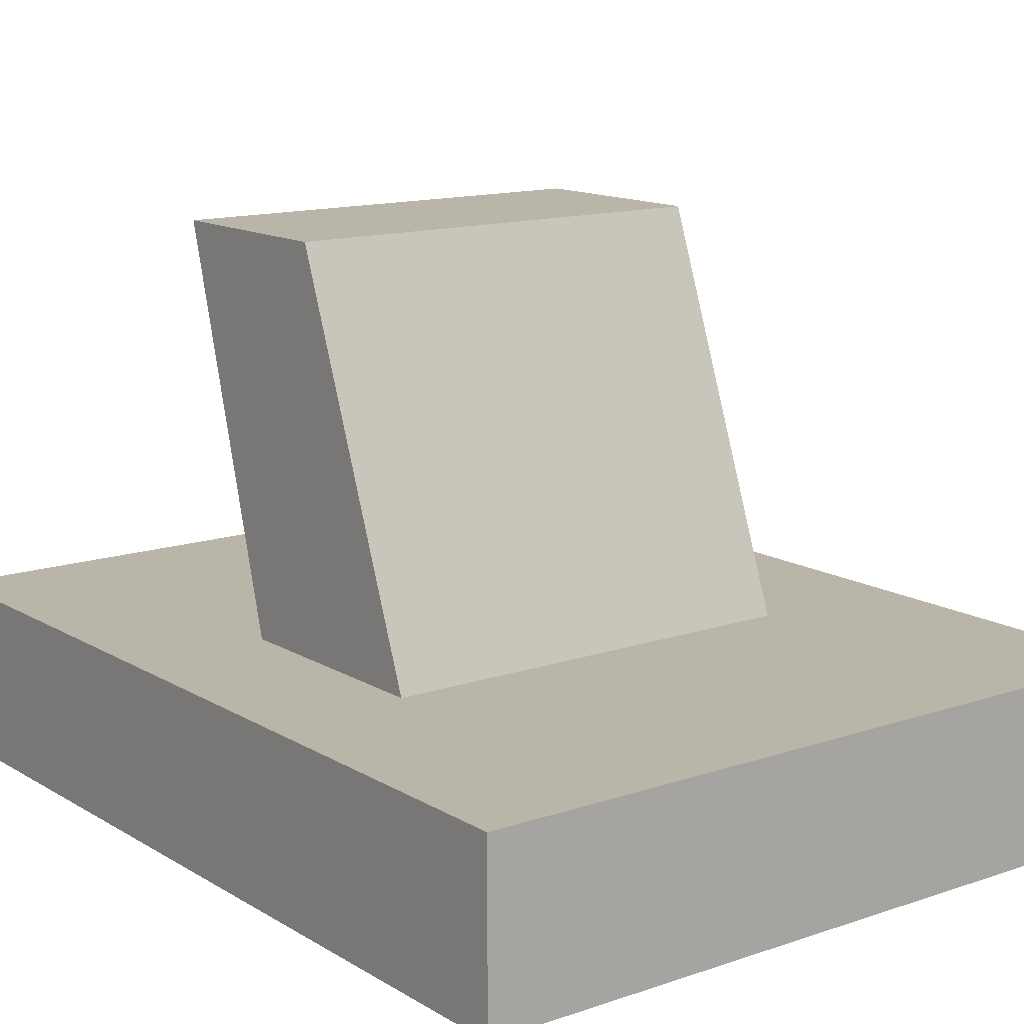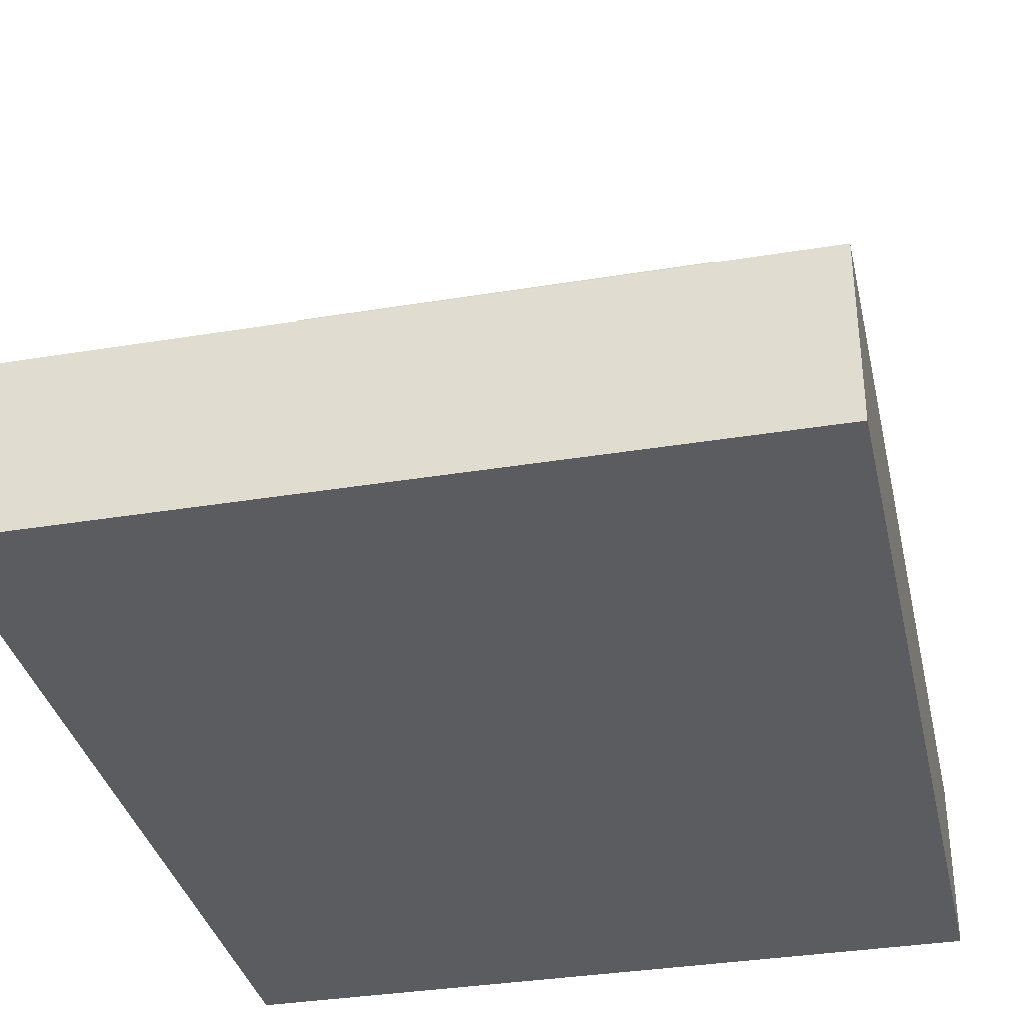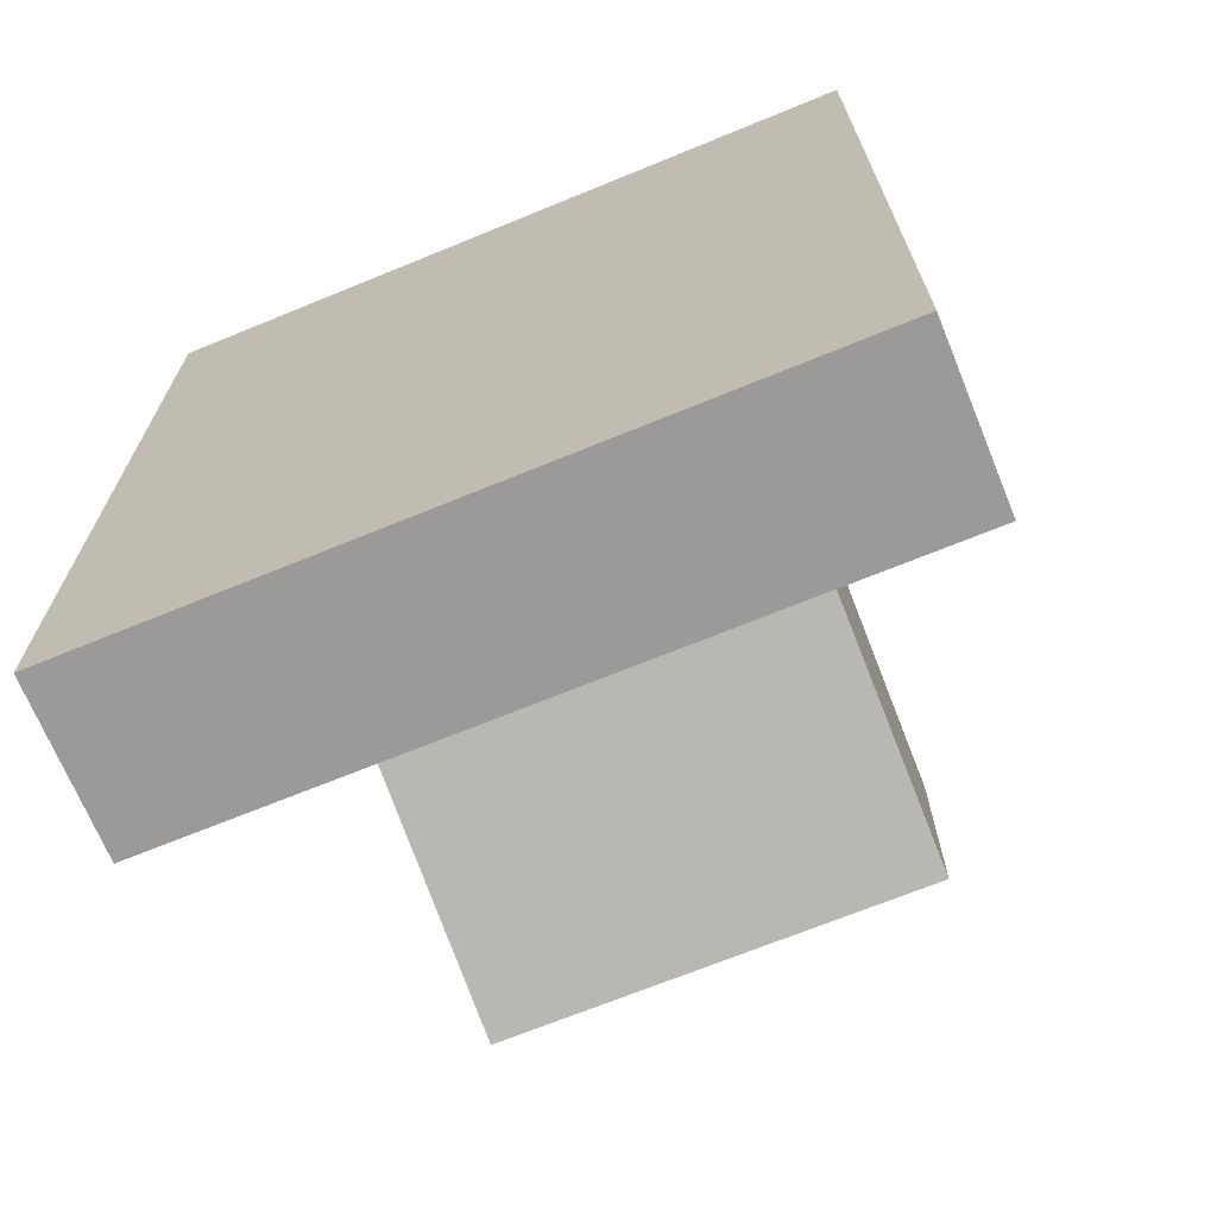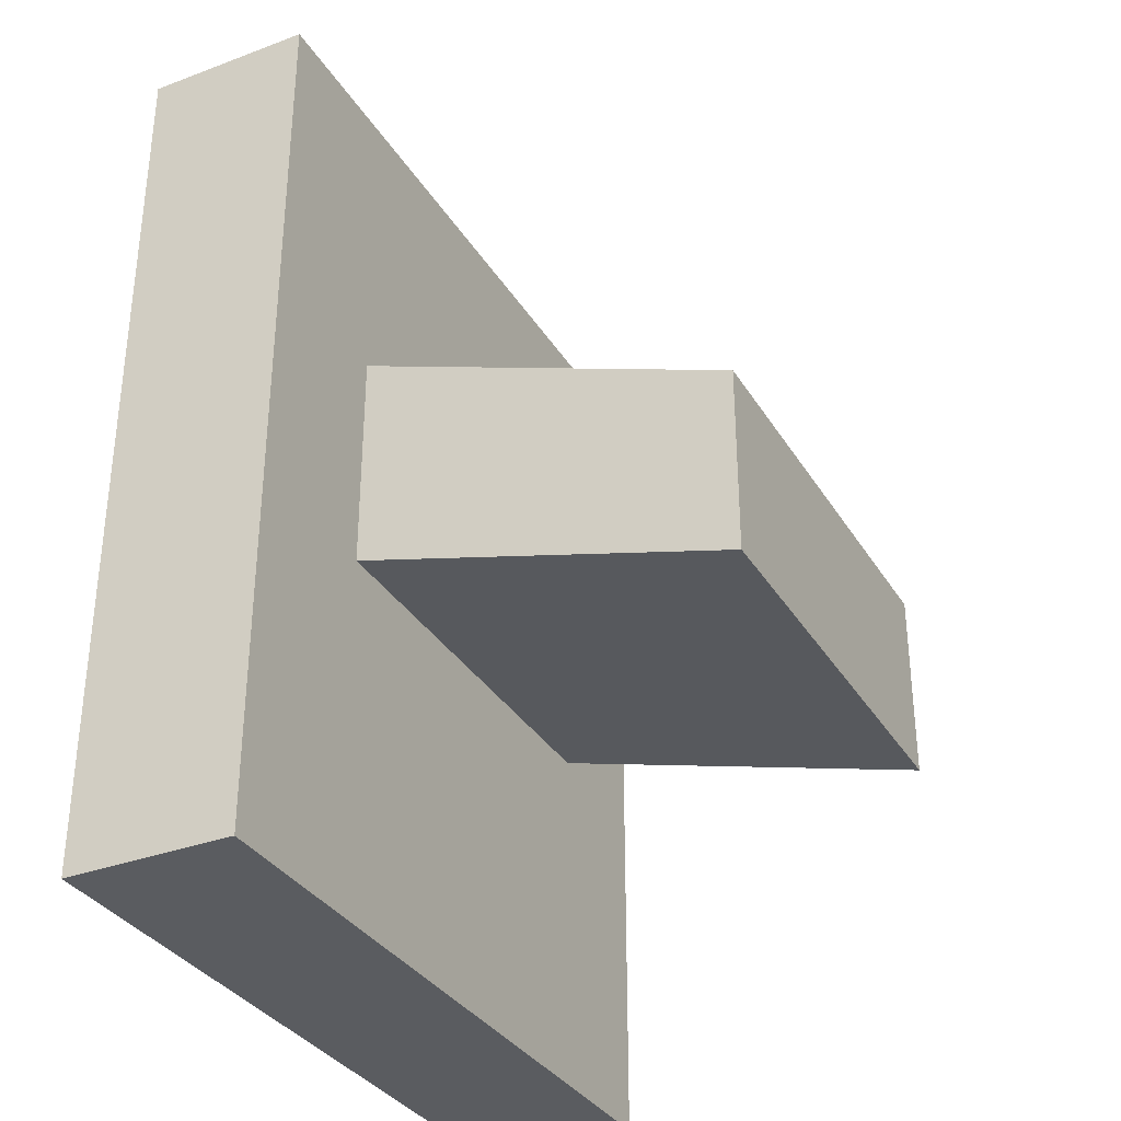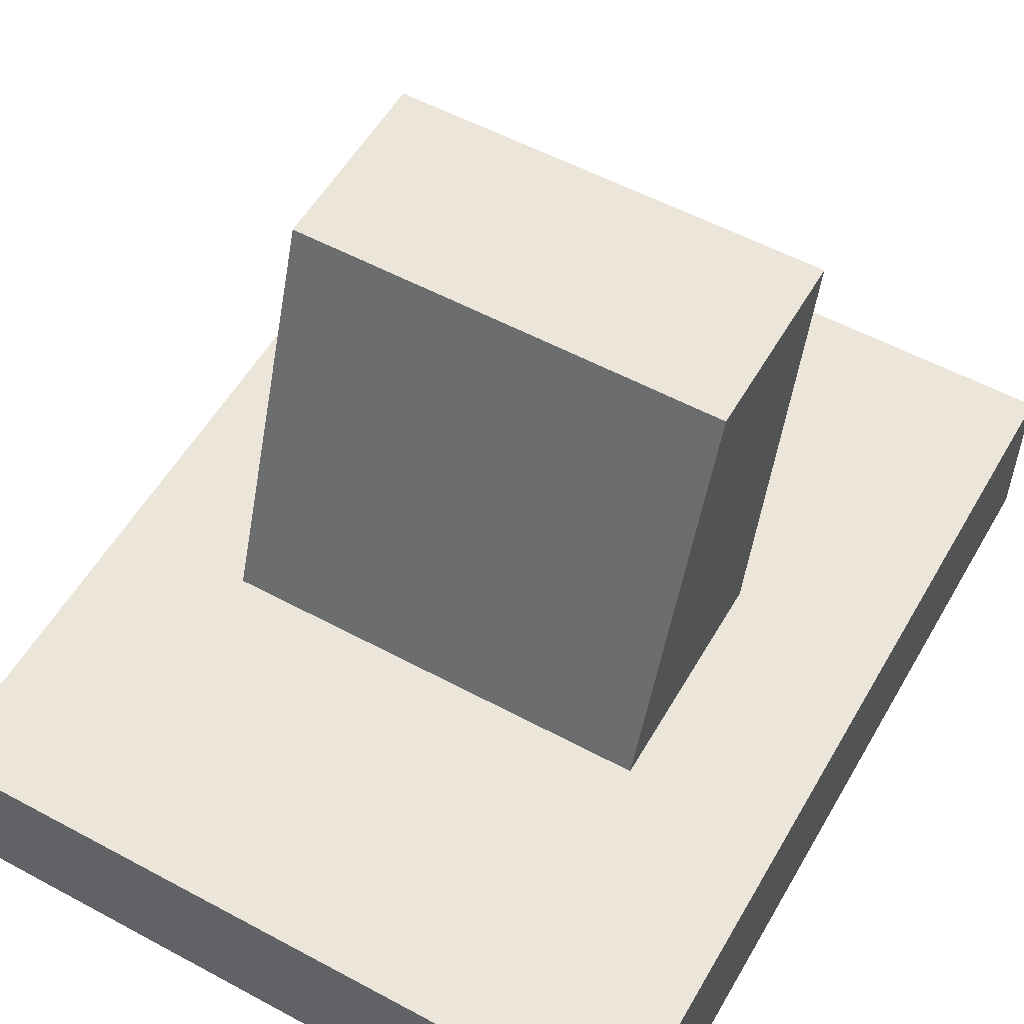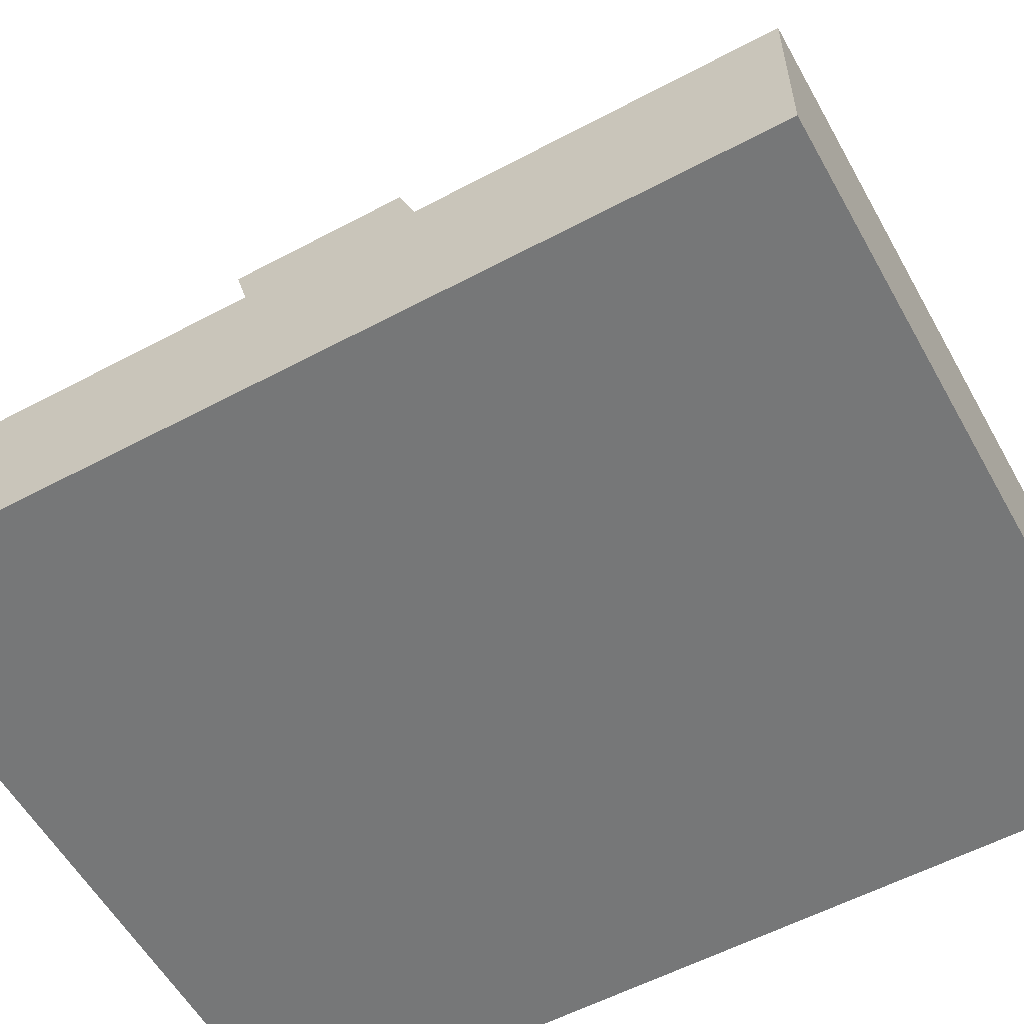
<metadata>
{"format":"obj","ext":"obj","renderer":"f3d","projection":"perspective","resolution":1024,"background":"white","views":[{"elev":13.6,"azim":142.7,"up":"+Z"},{"elev":-34.8,"azim":-167.6,"up":"+Z"},{"elev":-69.3,"azim":-157.7,"up":"+Y"},{"elev":-33.6,"azim":-63.0,"up":"+Y"},{"elev":55.2,"azim":-150.4,"up":"+Z"},{"elev":-57.0,"azim":119.0,"up":"+Z"}]}
</metadata>
<code>
g default
v -1.052 1.534 0.2206
v 0.8408 1.534 0.2206
v -1.052 3.86 0.2206
v 0.8408 3.86 0.2206
v -1.052 3.86 -0.2206
v 0.8408 3.86 -0.2206
v -1.052 1.534 -0.2206
v 0.8408 1.534 -0.2206
v -0.6419 3.86 0.2206
v -0.6419 3.86 -0.2206
v -0.6419 1.534 -0.2206
v -0.6419 1.534 0.2206
v 0.4832 3.86 0.2206
v 0.4832 3.86 -0.2206
v 0.4832 1.534 -0.2206
v 0.4832 1.534 0.2206
v 0.4832 2.463 0.2206
v -0.6419 2.463 0.2206
v -1.052 2.463 0.2206
v -1.052 2.463 -0.2206
v -0.6419 2.463 -0.2206
v 0.4832 2.463 -0.2206
v 0.8408 2.463 -0.2206
v 0.8408 2.463 0.2206
v 0.4832 3.057 0.2206
v -0.6419 3.057 0.2206
v -1.052 3.057 0.2206
v -1.052 3.057 -0.2206
v -0.6419 3.057 -0.2206
v 0.4832 3.057 -0.2206
v 0.8408 3.057 -0.2206
v 0.8408 3.057 0.2206
v -0.6419 2.192 1.218
v -0.6419 2.69 1.218
v 0.4832 2.192 1.218
v 0.4832 2.69 1.218
g pCube1
f 1 12 18 19
f 3 9 10 5
f 20 21 11 7
f 7 11 12 1
f 2 8 23 24
f 7 1 19 20
f 9 13 14 10
f 11 21 22 15
f 12 11 15 16
f 18 12 16 17
f 13 4 6 14
f 15 22 23 8
f 16 15 8 2
f 24 17 16 2
f 34 33 35 36
f 19 18 26 27
f 20 19 27 28
f 28 29 21 20
f 22 21 29 30
f 23 22 30 31
f 24 23 31 32
f 32 25 17 24
f 9 26 25 13
f 27 26 9 3
f 28 27 3 5
f 5 10 29 28
f 30 29 10 14
f 31 30 14 6
f 32 31 6 4
f 13 25 32 4
f 26 18 33 34
f 18 17 35 33
f 25 36 35 17
f 26 34 36 25

</code>
